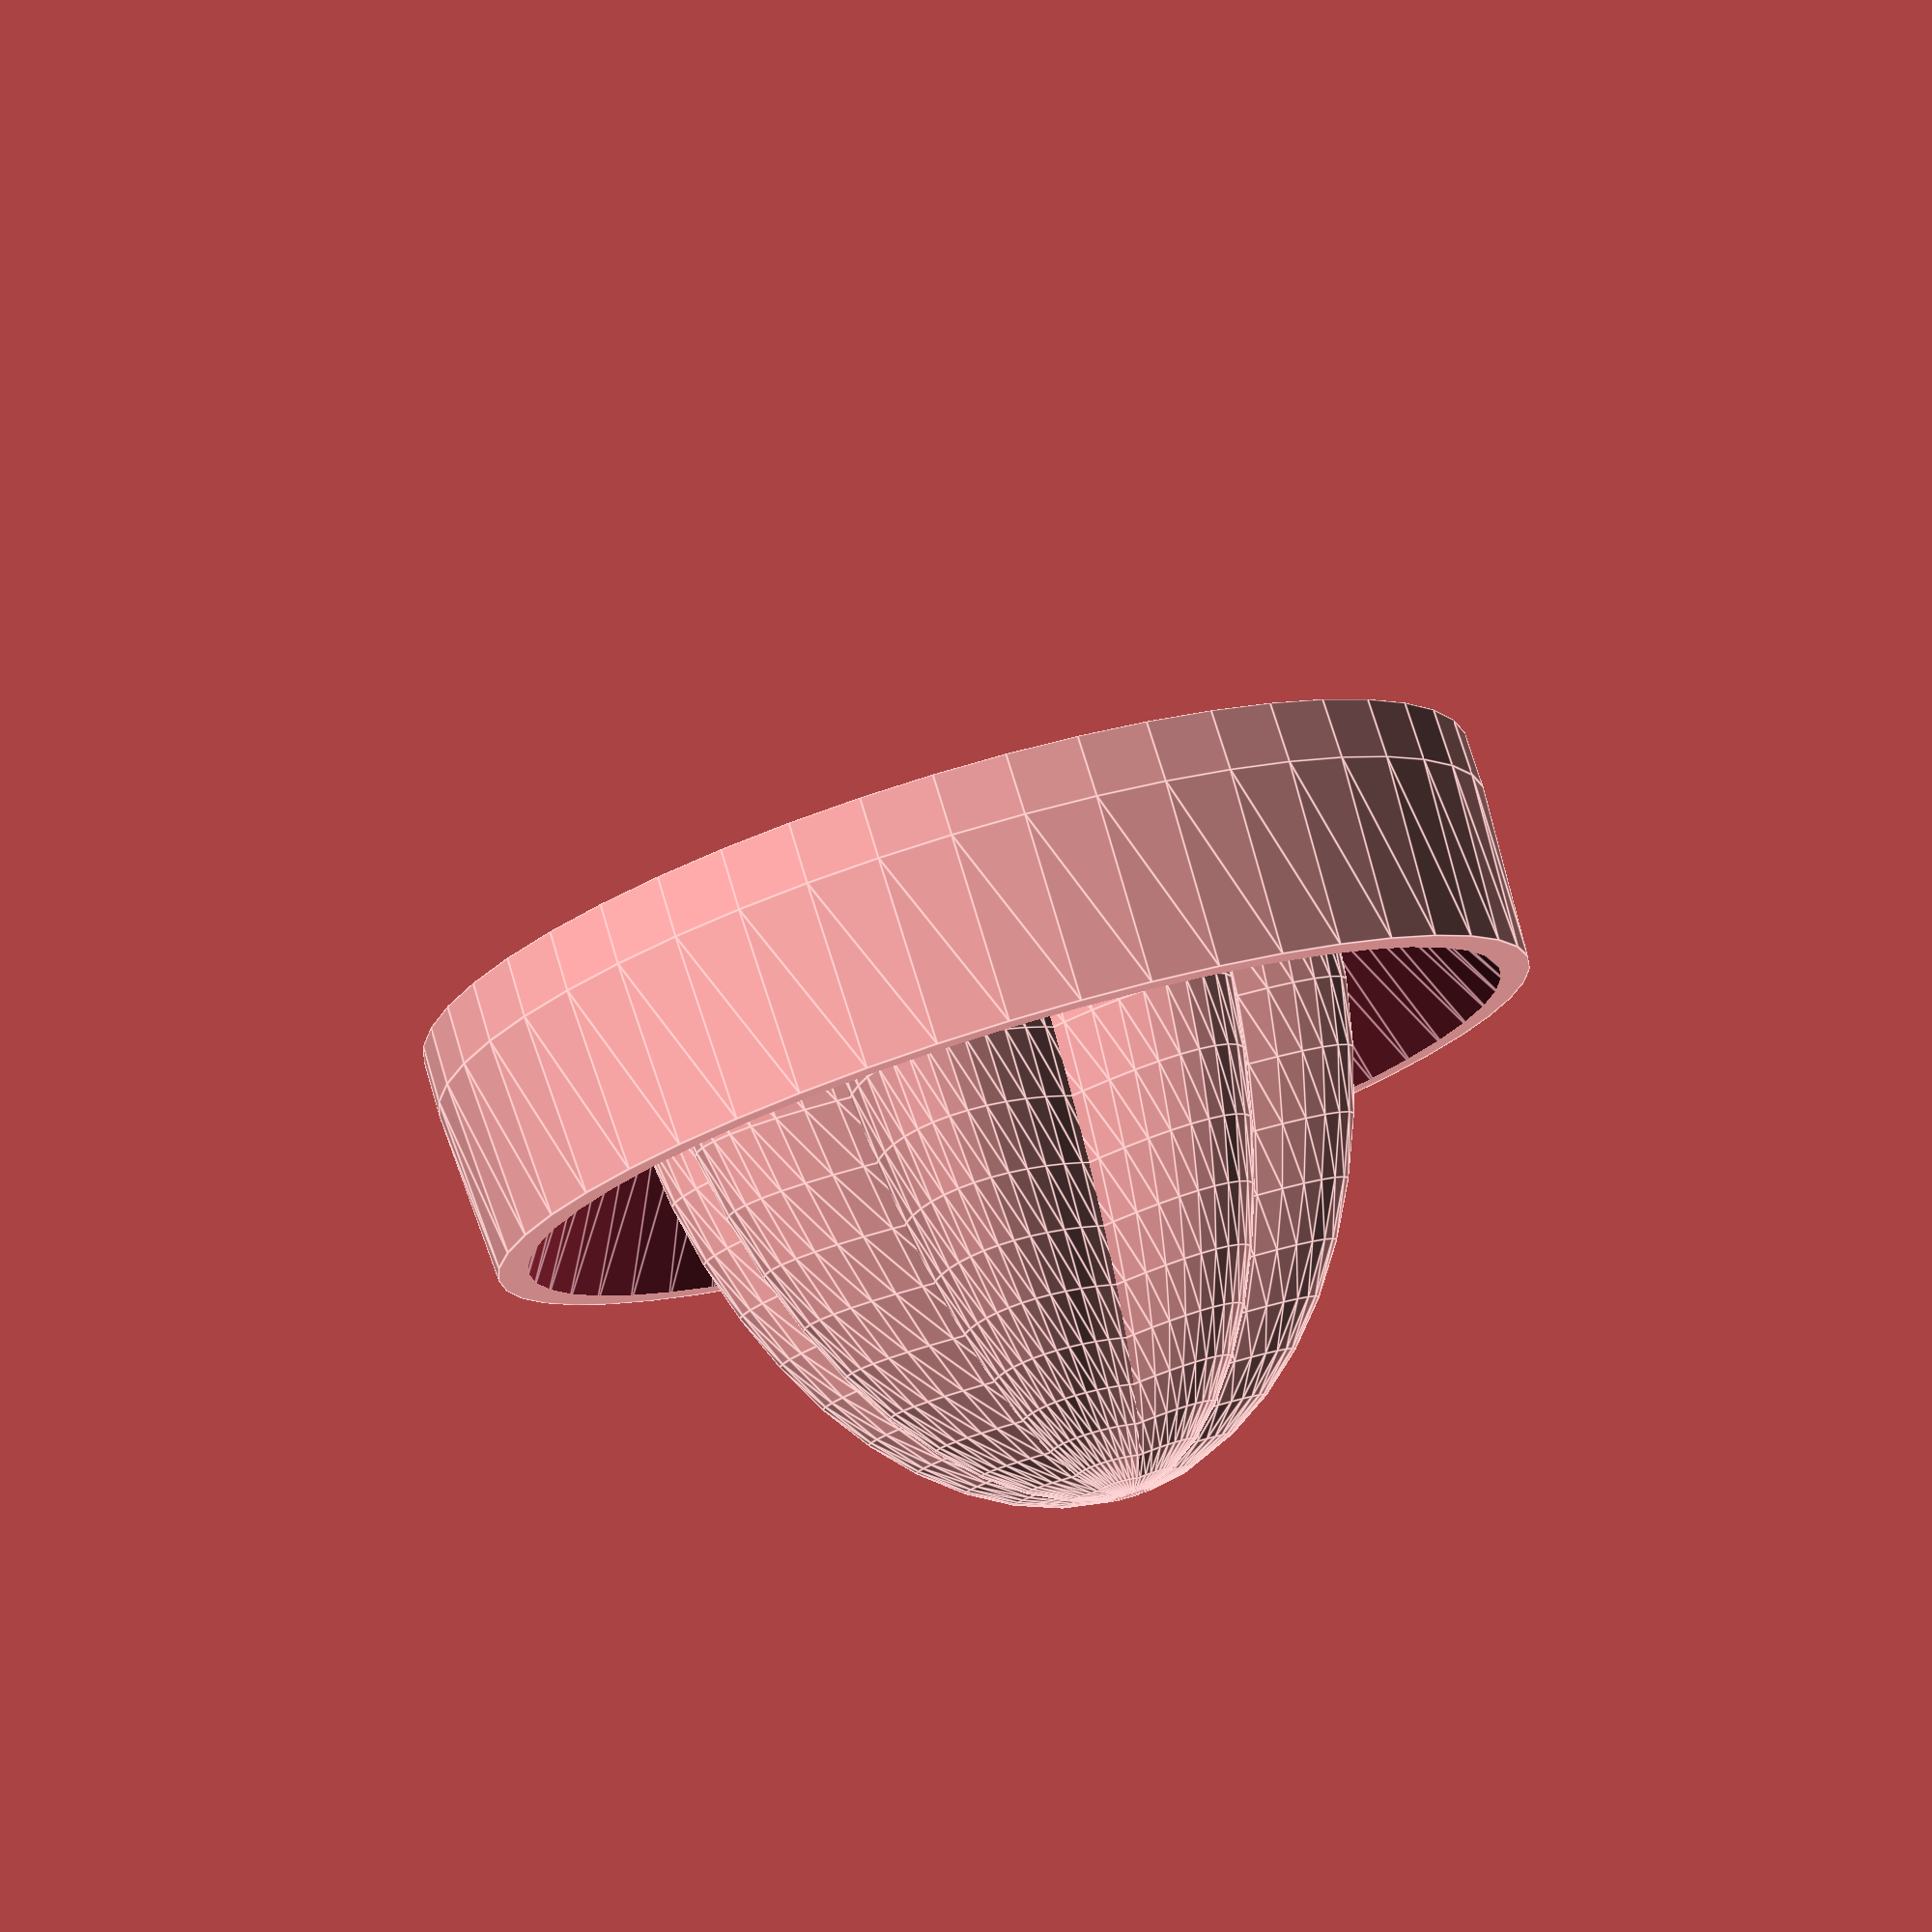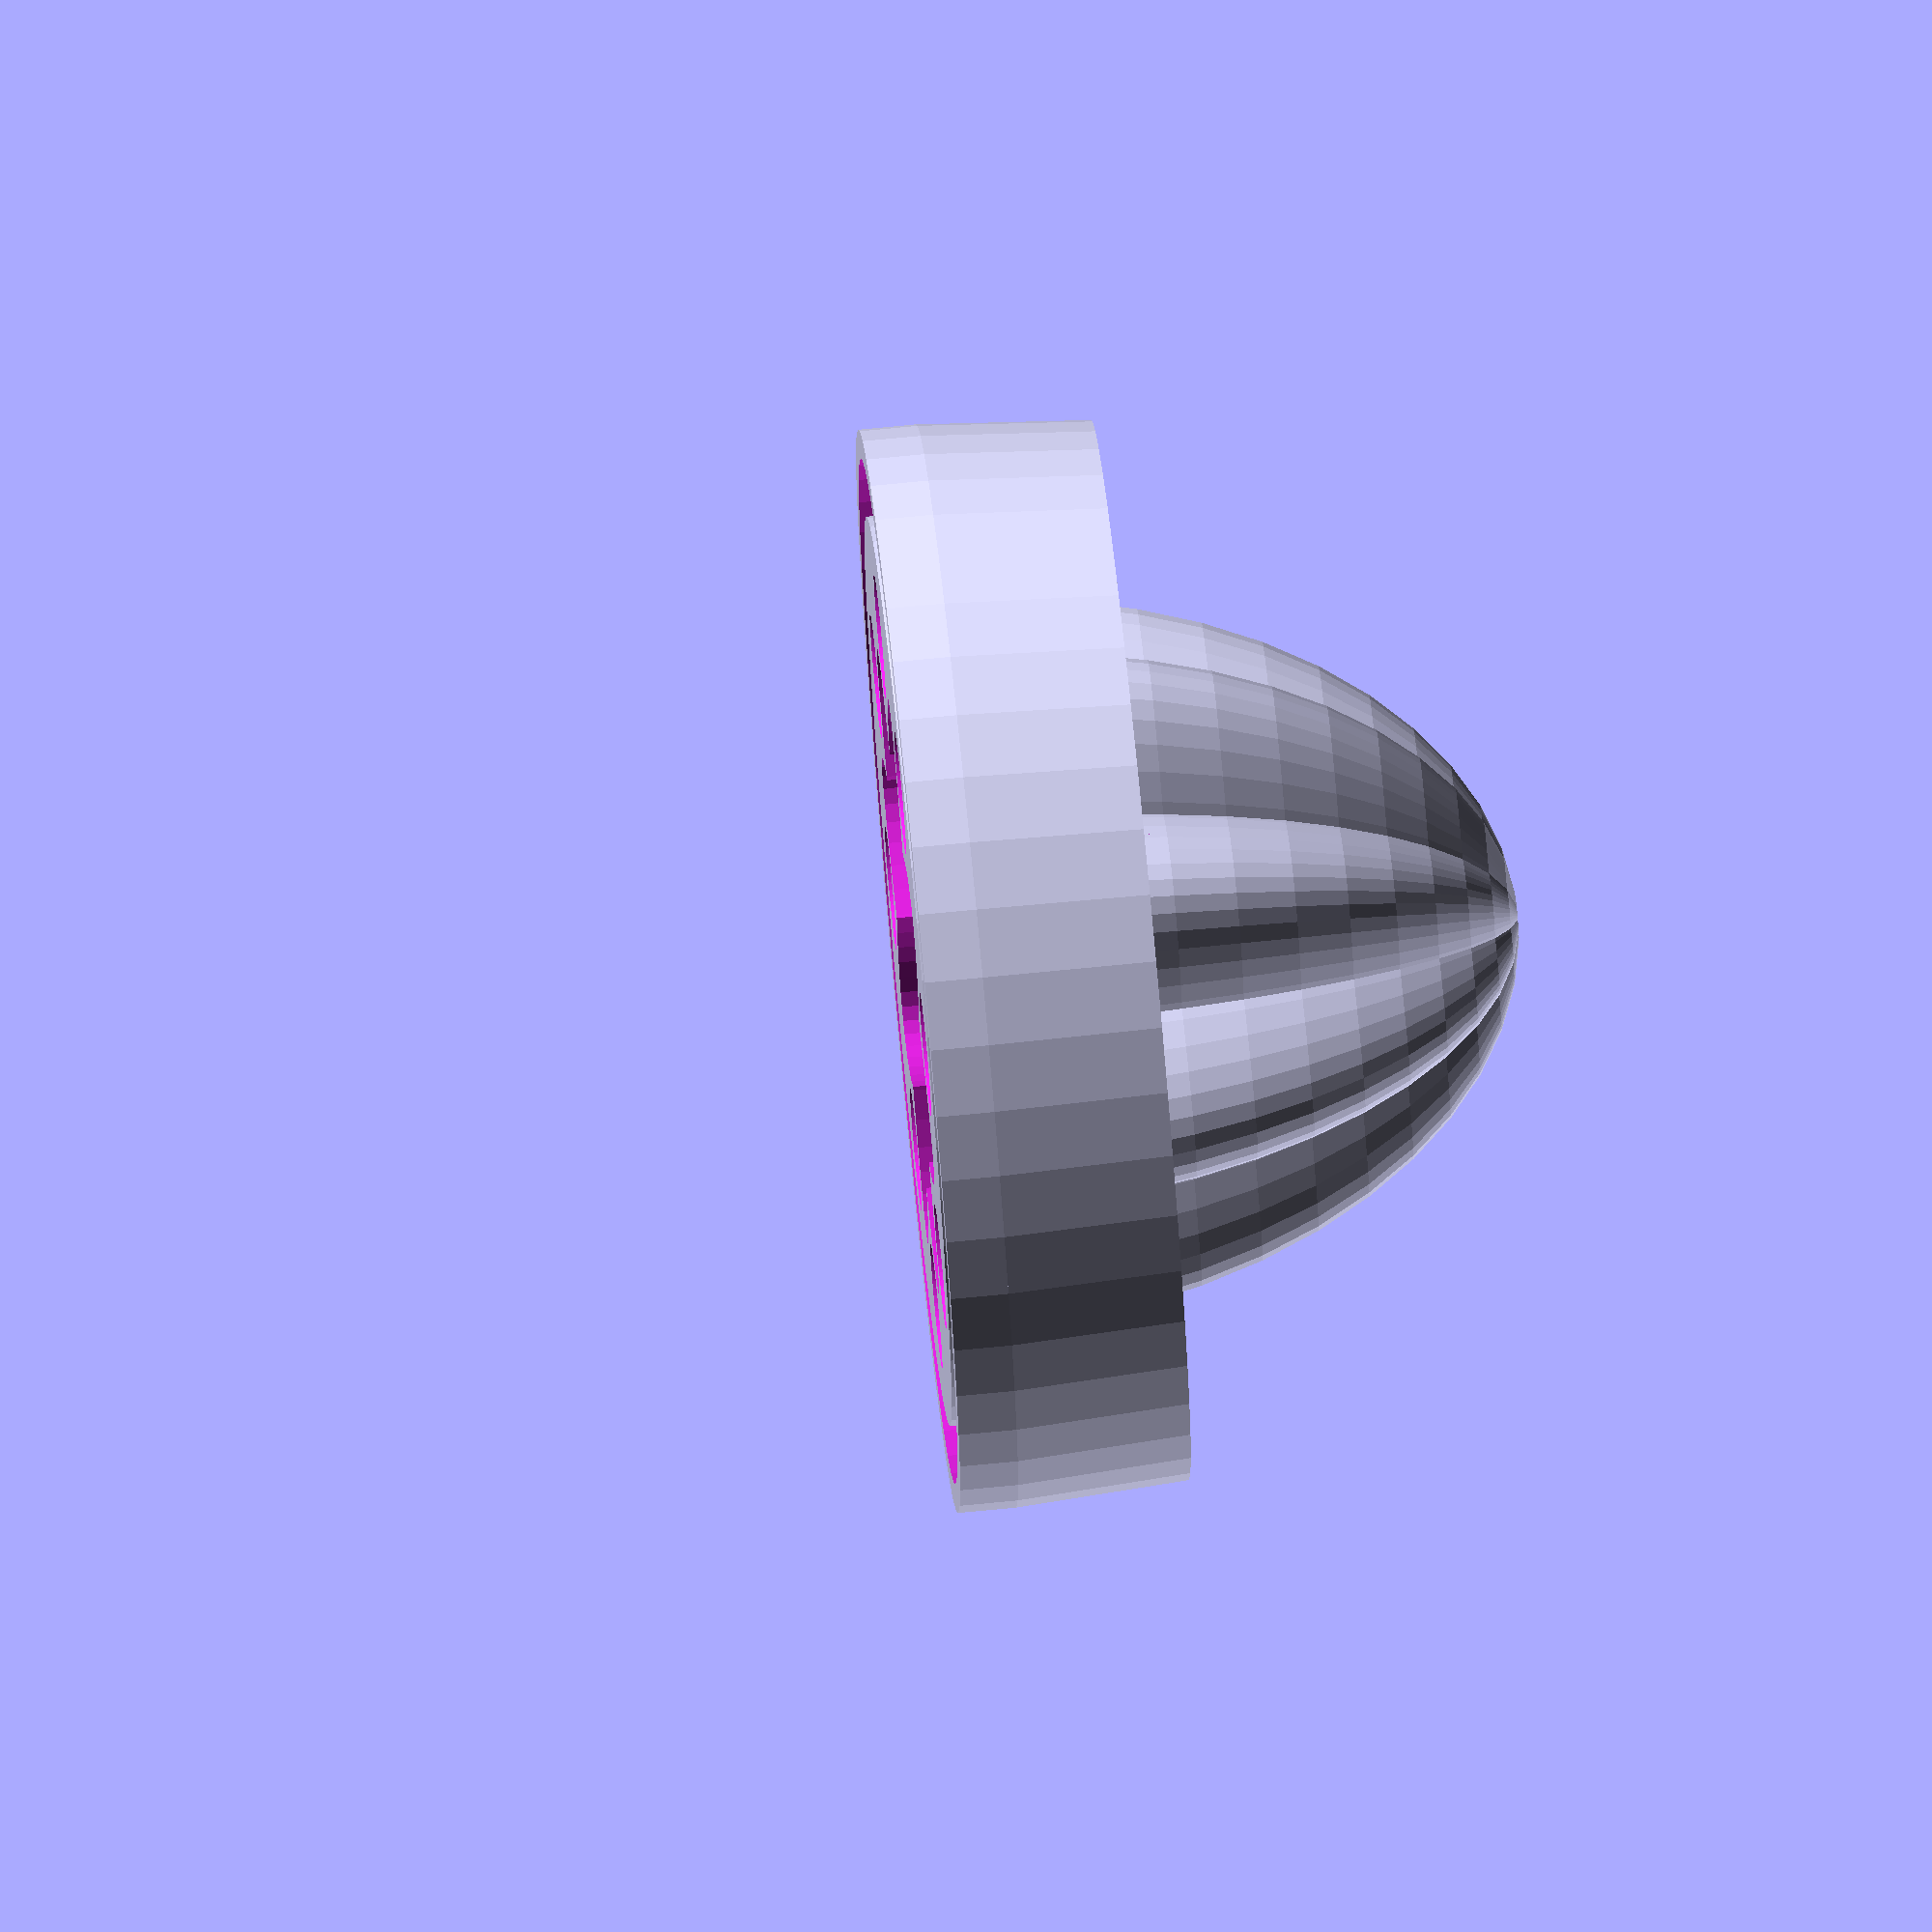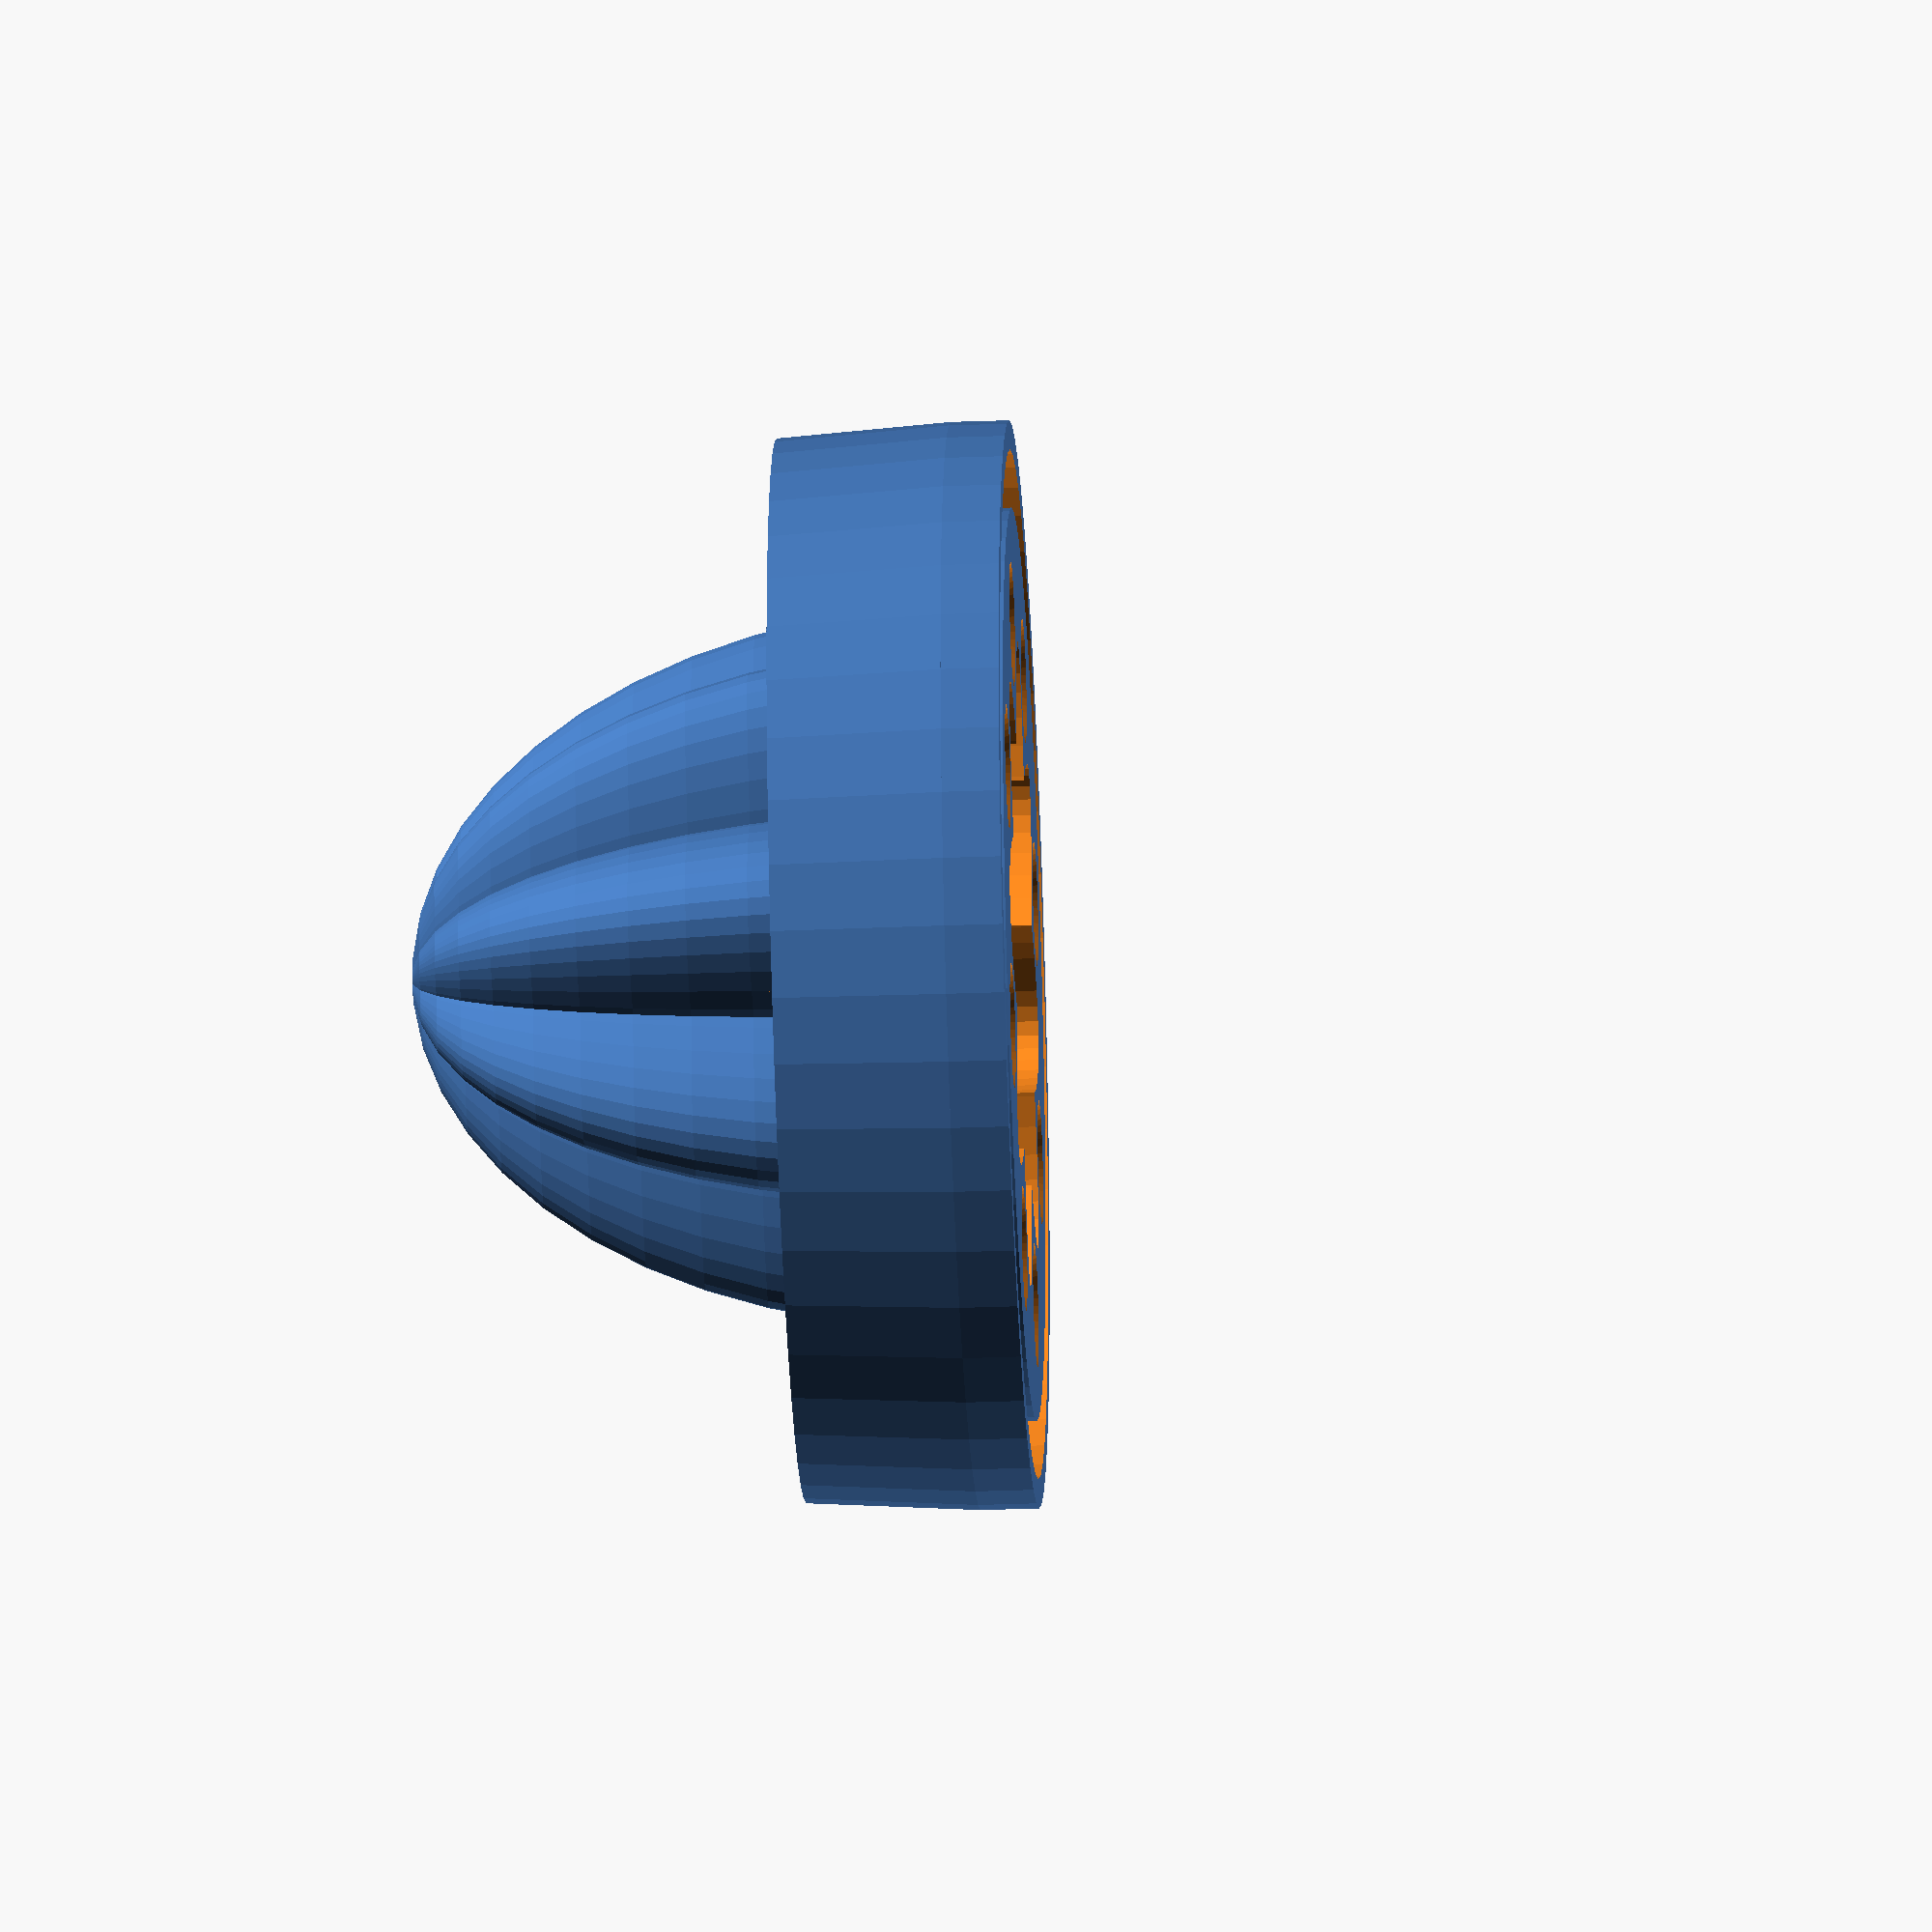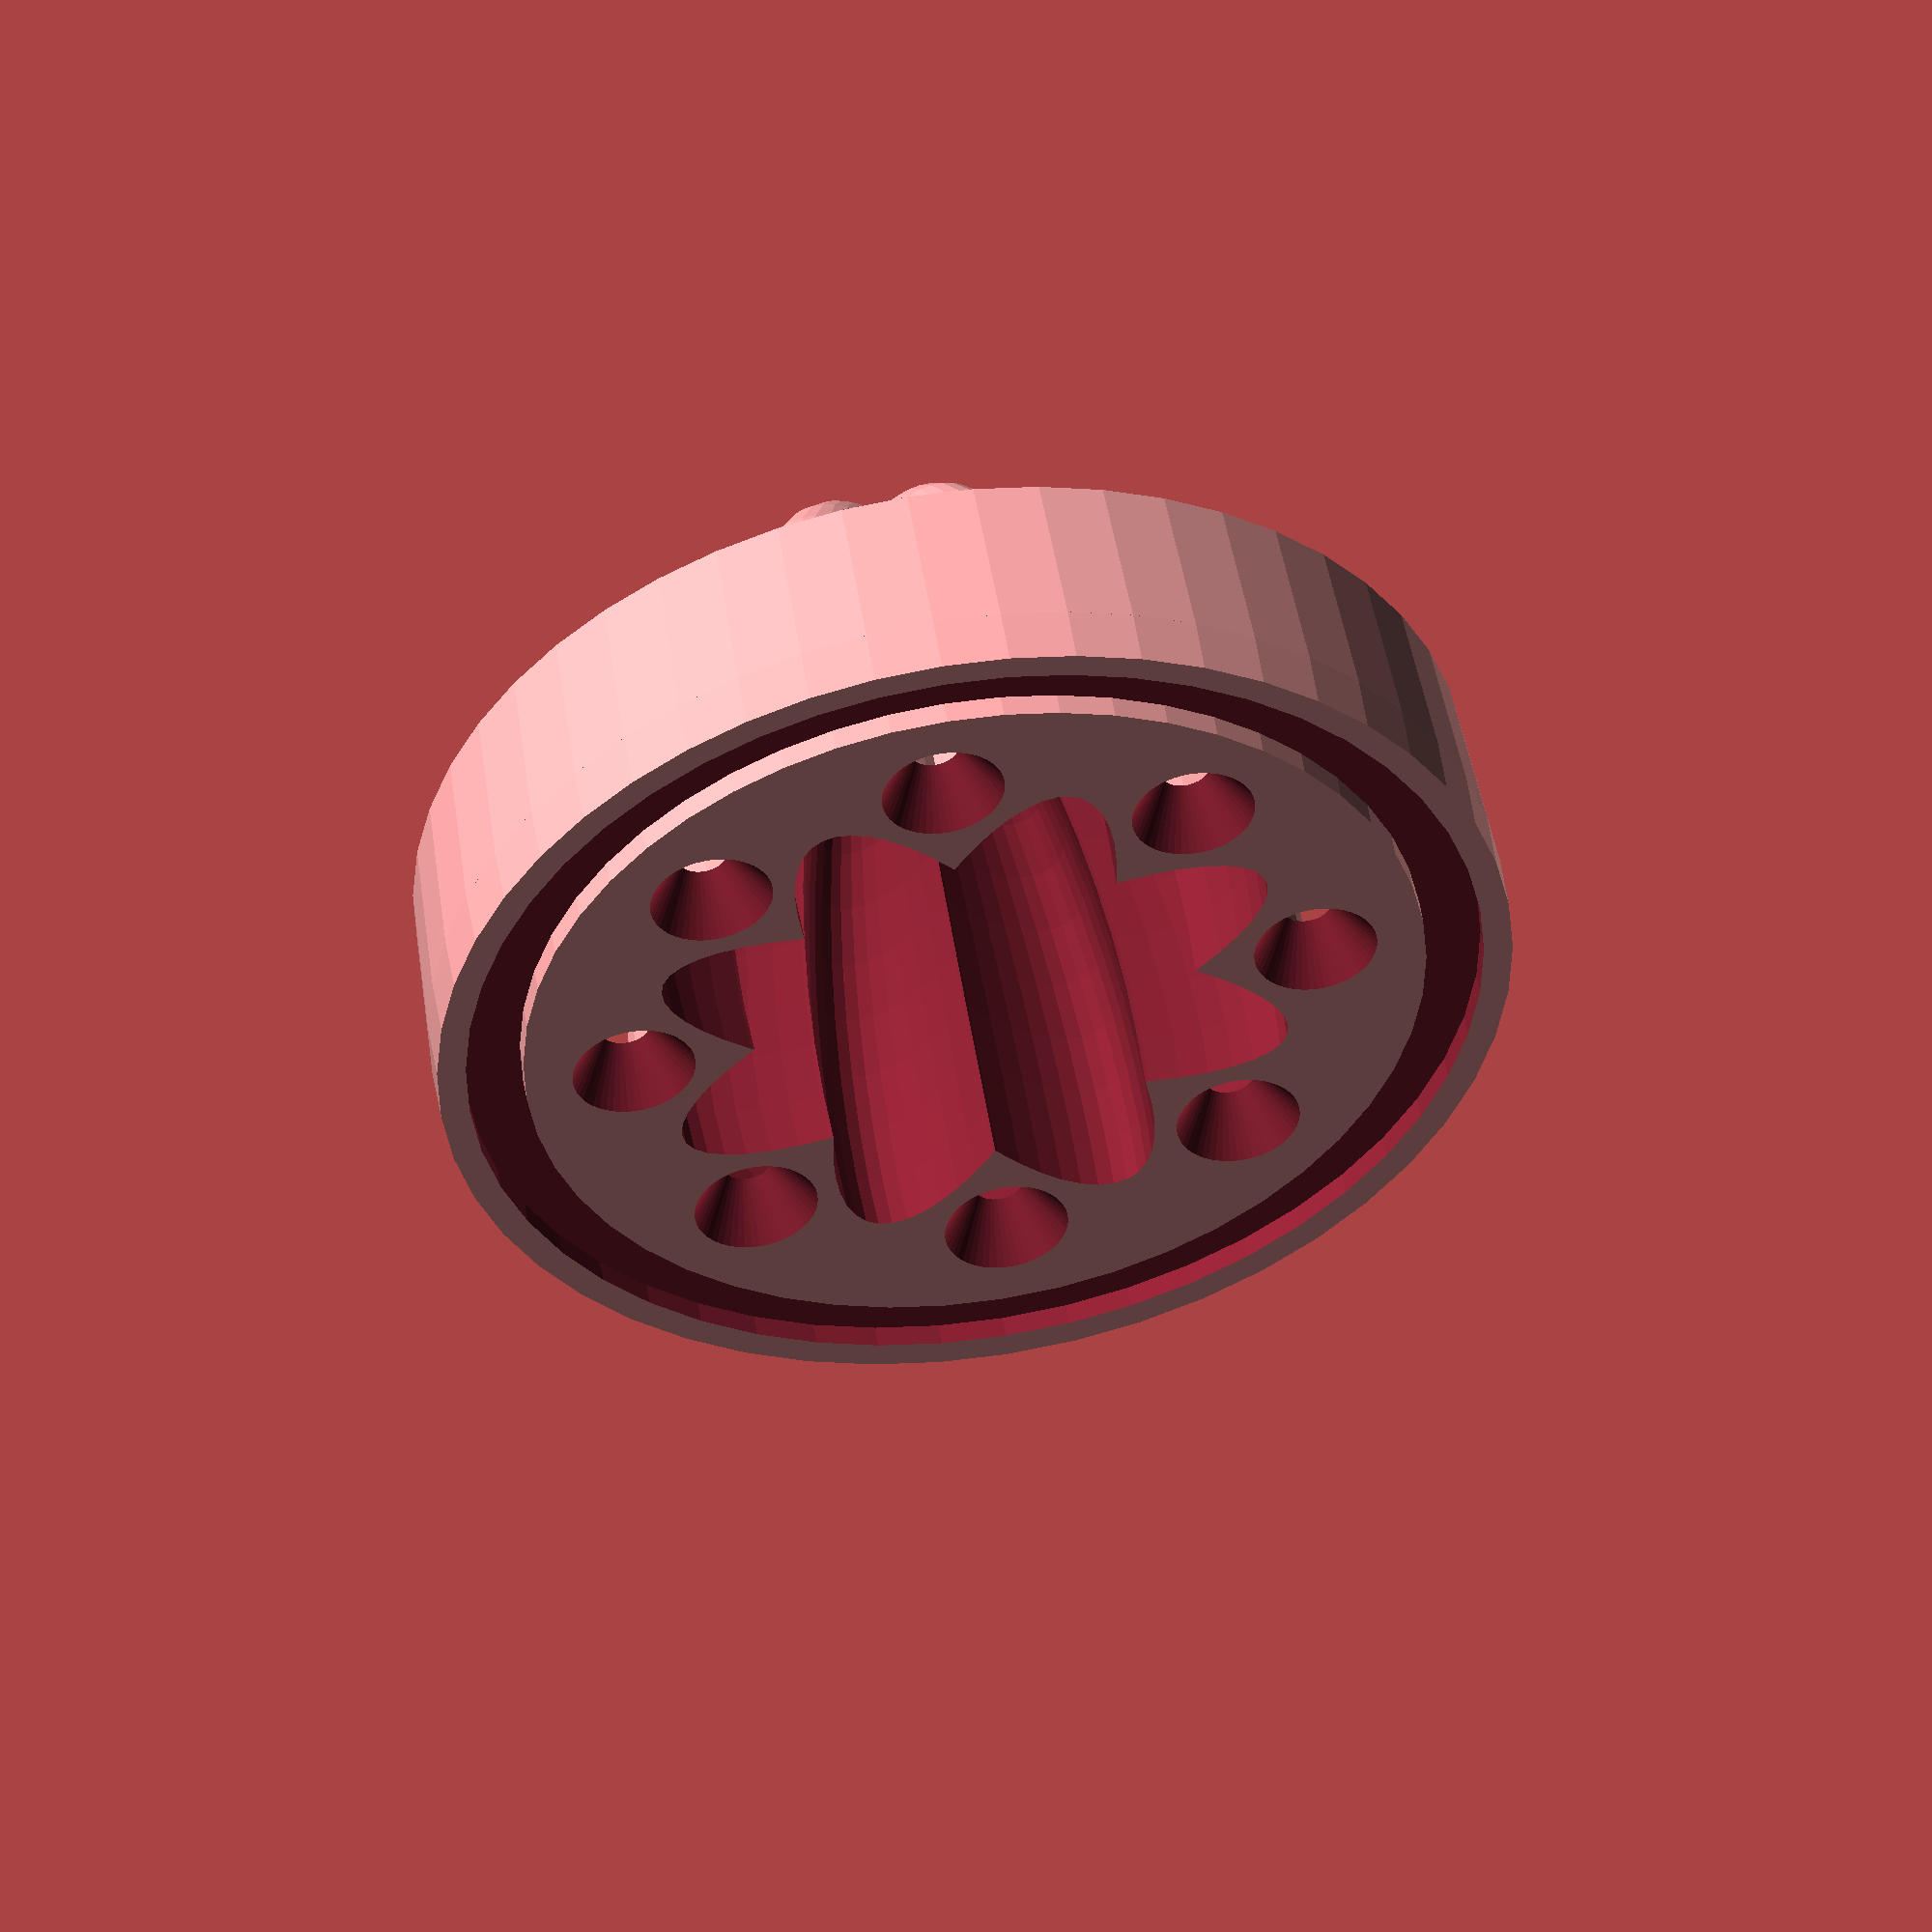
<openscad>

glass_outer_diameter = 87;
glass_inner_diameter = 80;

glass_diameter = ((glass_outer_diameter - glass_inner_diameter) / 2) + glass_inner_diameter;
radius = glass_diameter/2;
fn = 50;

module juicer() {
difference() {
union() {
	difference() {
		rotate([0,0,22.5])
		for (i = [0:45:360]) {
		rotate([0,0,i]) scale([1,0.4,1.5]) sphere(r=radius-10, $fn=fn);

		}


	translate([-glass_diameter/2,-glass_diameter/2,-101]) cube([glass_diameter,glass_diameter,100]);

	}
	difference() {
		translate([0,0,-5]) cylinder(r1=radius+5, r2=radius+5, h=5, $fn=fn);
		for (i = [0:7]) {
			rotate (i*360 / 8, [0,0,1]) translate([radius-12,0,-6]) cylinder(r1=6, r2=1.5, h=7, $fn=fn);
			//rotate (i*360 / 8, [0,0,1]) translate([radius-20,-1,-6]) cube([14,2,18]);
		}
	difference() {
		translate([0,0,-6]) cylinder(r1=radius+2.5, r2=radius+2.5, h= 3, $fn=fn);
		translate([0,0,-7]) cylinder(r1=radius-2.5, r2=radius-2.5, h=7, $fn=fn);
	}
	}

	difference() {
		translate([0,0,0]) cylinder(r1=radius+5, r2=radius+4, h= 15, $fn=fn);
		translate([0,0,-1]) cylinder(r1=radius-8, r2=radius+2, h=17, $fn=fn);
	}



}

		rotate([0,0,22.5])
		for (i = [0:45:360]) {
		rotate([0,0,i]) scale([0.9,0.3,1.4]) sphere(r=radius-10, $fn=fn);

		}}

}

juicer();



</openscad>
<views>
elev=282.8 azim=9.4 roll=343.1 proj=p view=edges
elev=287.4 azim=193.7 roll=264.5 proj=o view=solid
elev=216.2 azim=46.3 roll=87.3 proj=o view=solid
elev=309.8 azim=50.3 roll=171.2 proj=o view=solid
</views>
